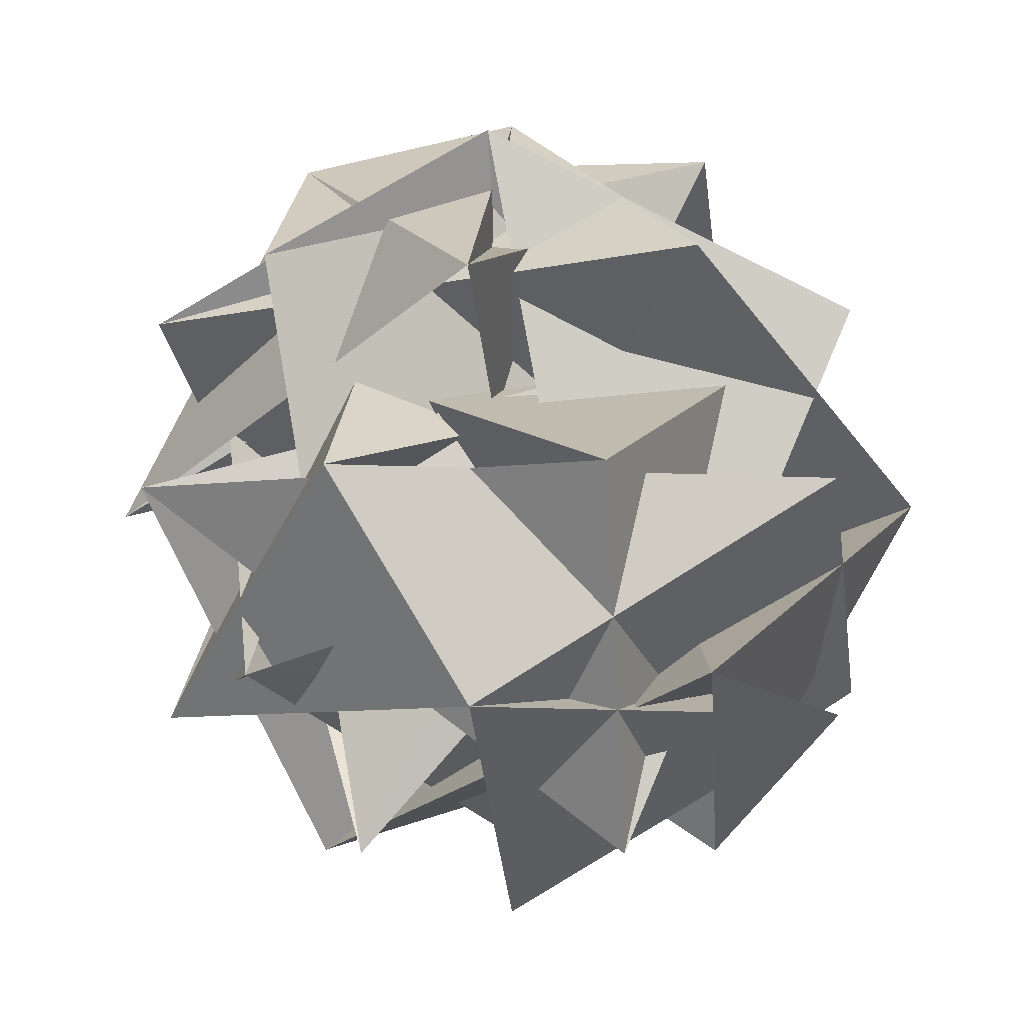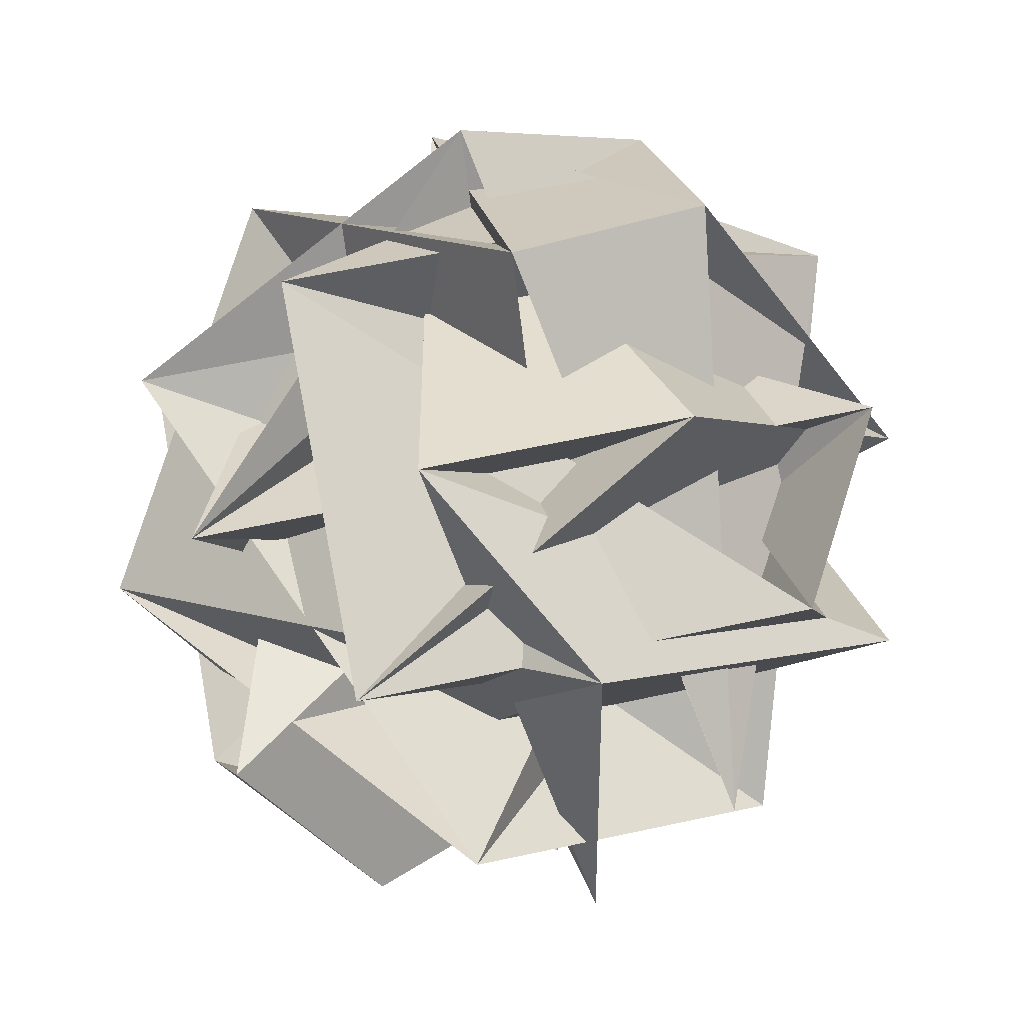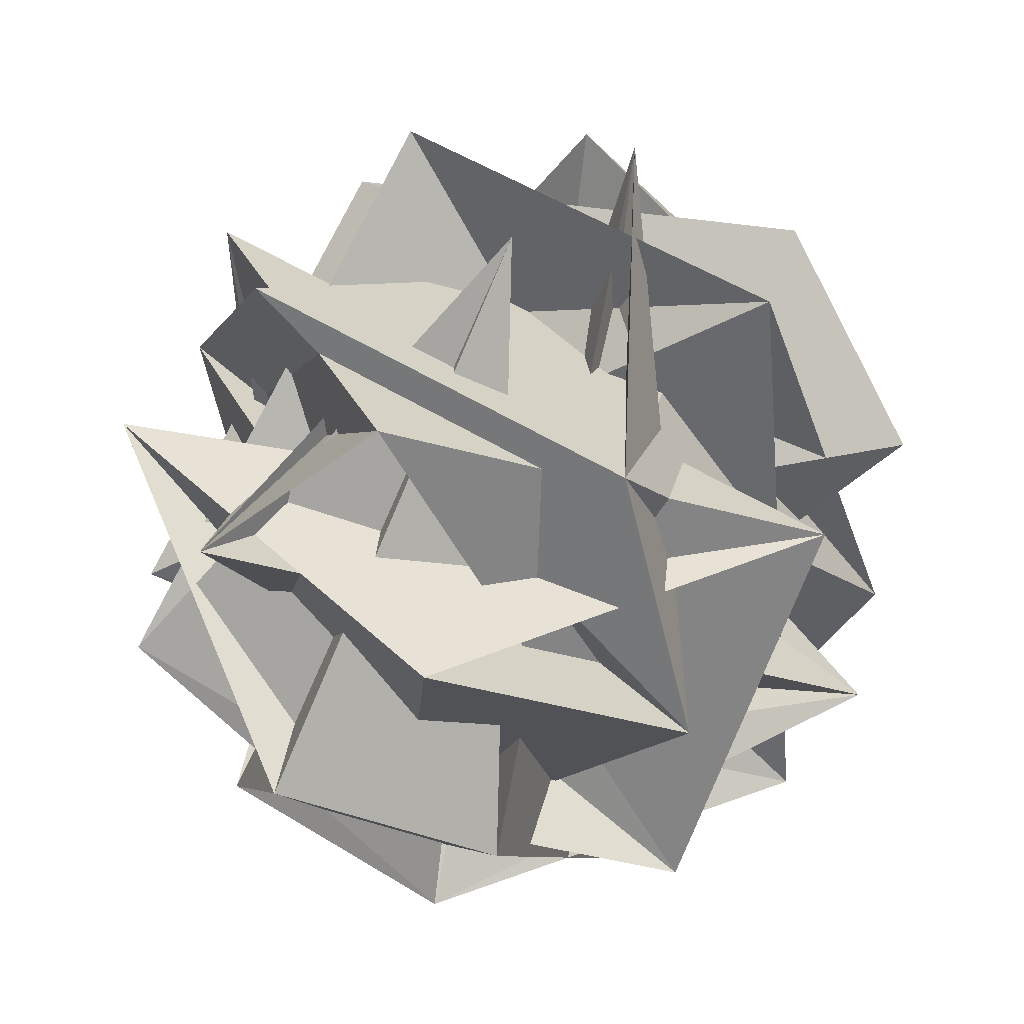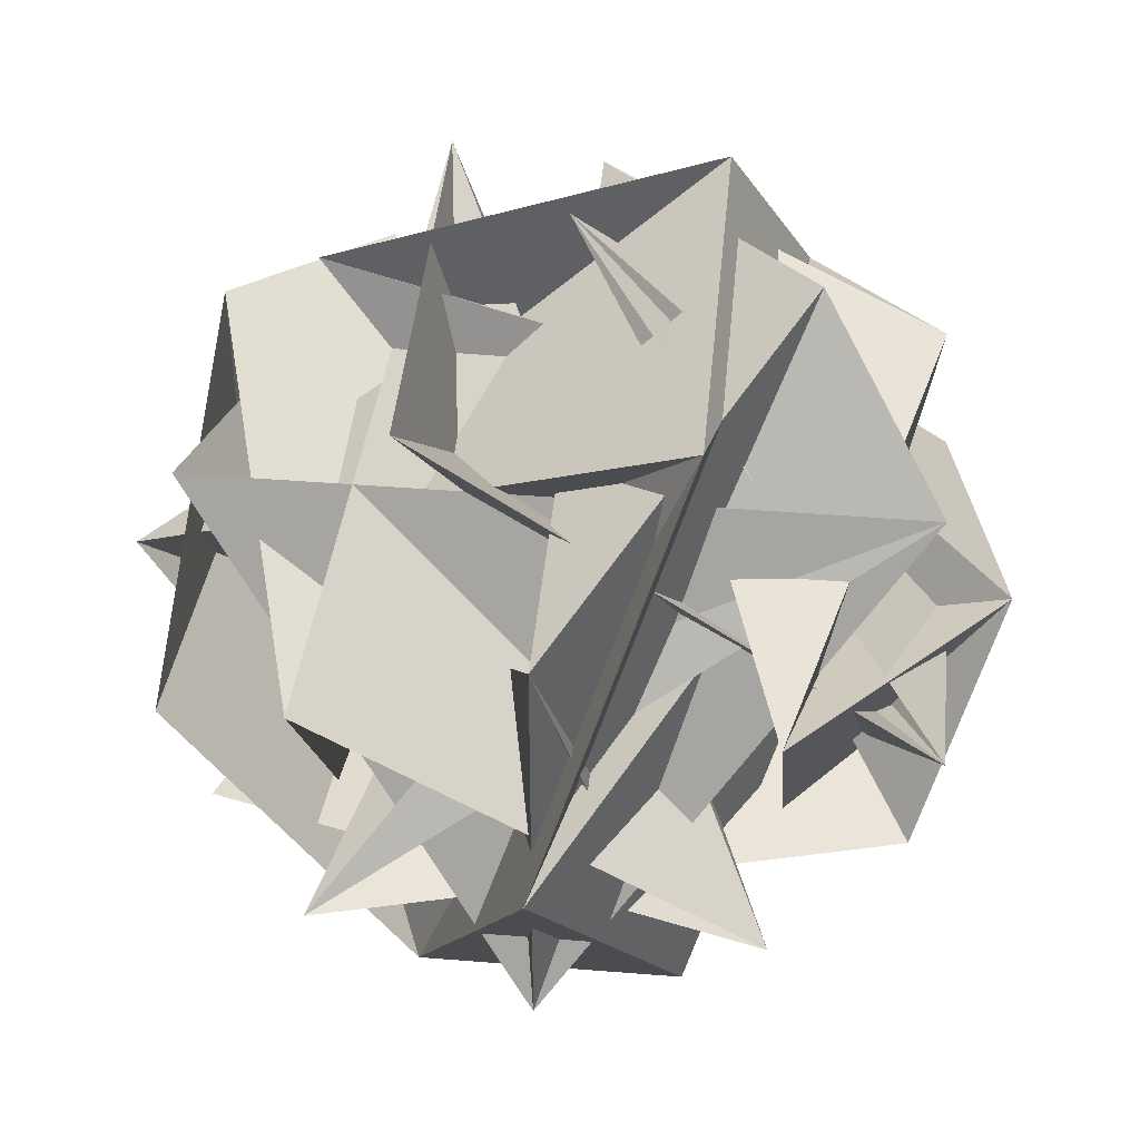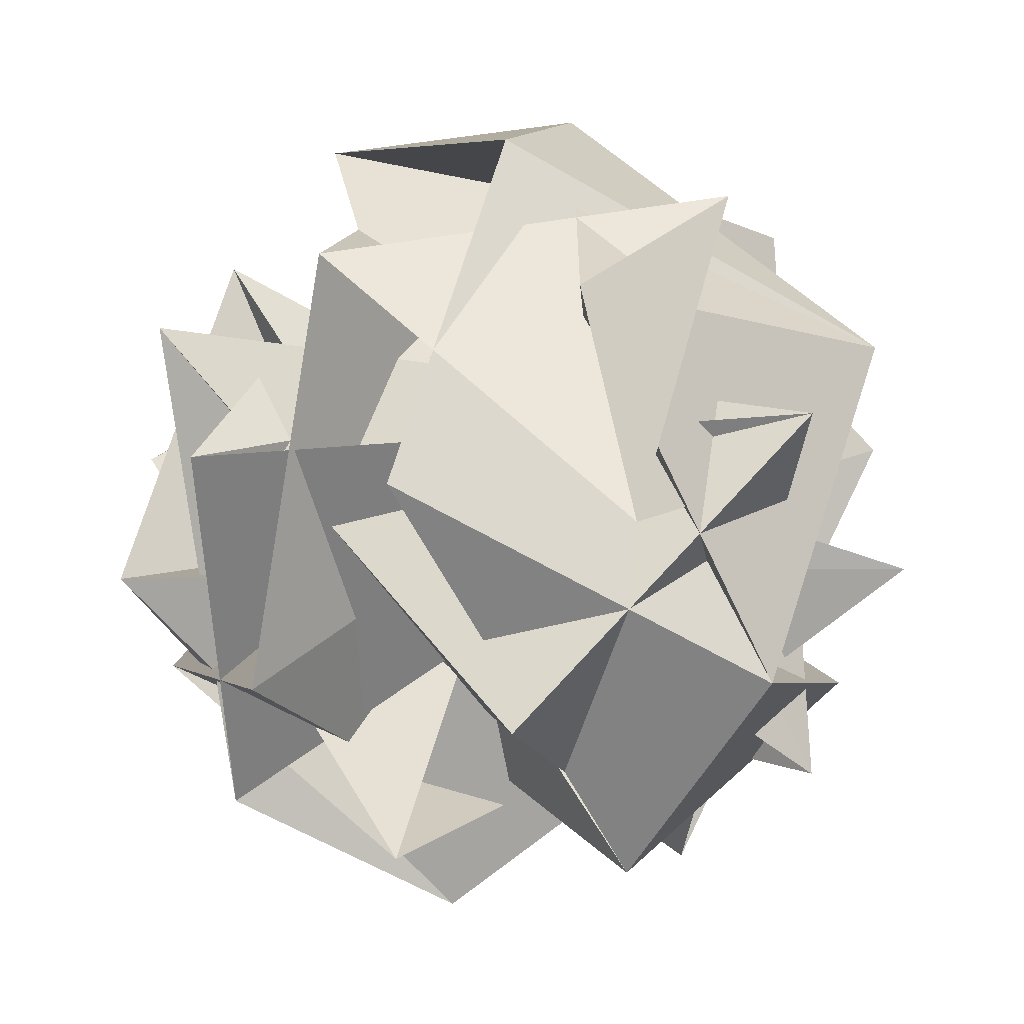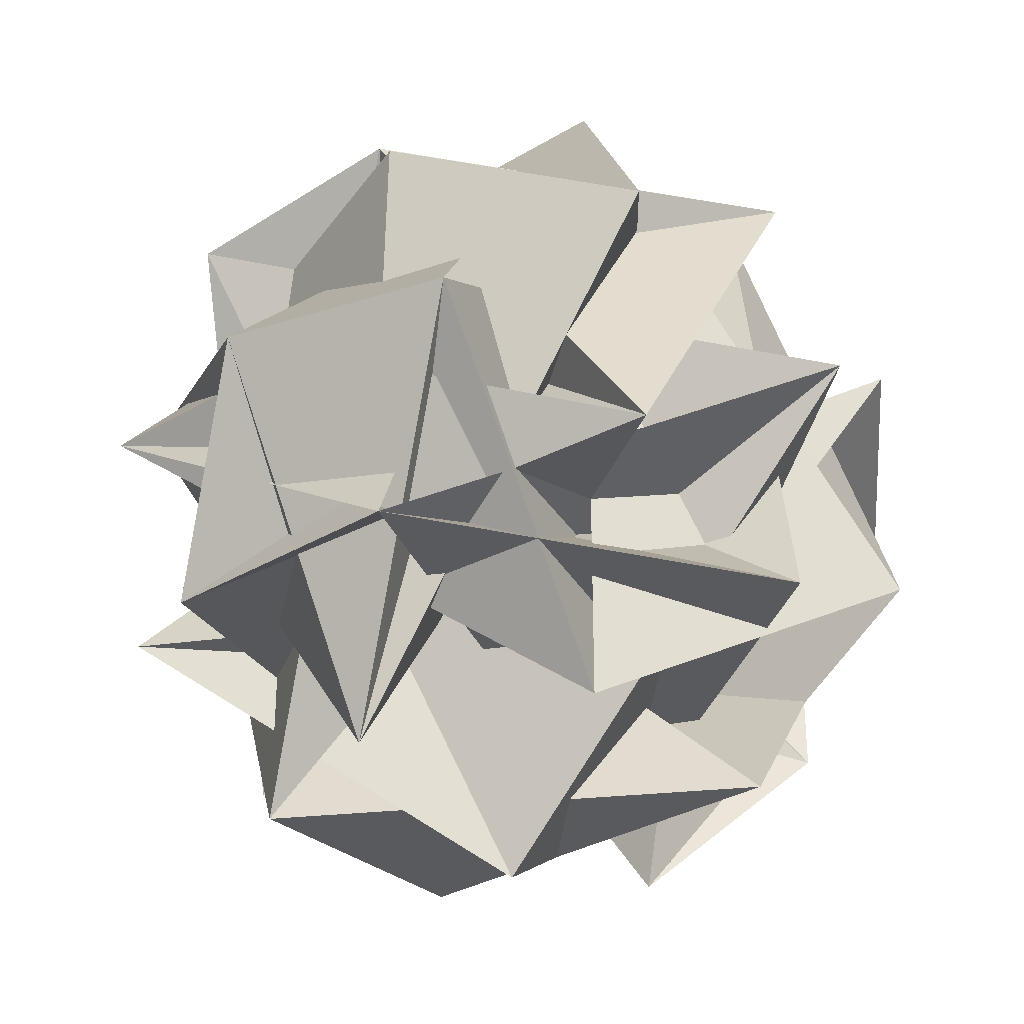
<metadata>
{"format":"obj","ext":"obj","renderer":"f3d","projection":"perspective","resolution":1024,"background":"white","views":[{"elev":-6.6,"azim":168.3,"up":"+Y"},{"elev":54.9,"azim":-31.4,"up":"+Y"},{"elev":52.2,"azim":-178.0,"up":"+Z"},{"elev":43.5,"azim":63.7,"up":"+Z"},{"elev":-60.8,"azim":-62.6,"up":"+Z"},{"elev":-31.6,"azim":-171.3,"up":"+Z"}]}
</metadata>
<code>
o Icosphere_Icosphere.001
v 0.1138 -1.009 -0.02045
v -0.5744 -0.5345 0.4795
v -0.7807 -0.456 -0.02045
v 0.5391 -0.8594 0.2886
v -0.1626 -0.456 -0.8711
v -0.474 -0.008774 -0.8295
v 0.3766 -0.5345 -0.8295
v -0.5744 -0.5345 -0.5204
v -0.474 -0.008774 0.7886
v -0.0487 -0.8594 0.4795
v -0.8373 -0.008774 0.2886
v 0.1138 -0.008774 -1.02
v 0.8374 -0.456 0.5053
v 0.8374 -0.456 -0.5462
v 0.3901 0.4384 0.8302
v 0.9644 -0.5345 -0.02045
v 0.7015 -0.008774 -0.8295
v 0.2762 0.8419 0.4795
v -0.412 -0.8594 -0.02045
v 0.7015 -0.008774 0.7886
v -0.1491 0.517 0.7886
v 1.065 -0.008774 -0.3295
v 0.8019 0.517 0.4795
v -0.6099 0.4384 0.5053
v -0.3116 0.8419 0.2886
v -0.8373 -0.008774 -0.3295
v -0.0487 -0.8594 -0.5204
v -0.6099 0.4384 -0.5462
v 0.2762 0.8419 -0.5204
v 0.5391 -0.8594 -0.3295
v -0.7369 0.517 -0.02045
v 0.8019 0.517 -0.5204
v 1.065 -0.008774 0.2886
v -0.3116 0.8419 -0.3295
v 0.6395 0.8419 -0.02045
v -0.1626 -0.456 0.8302
v 0.3901 0.4384 -0.8711
v 0.1138 0.9912 -0.02045
v 0.3766 -0.5345 0.7886
v -0.1491 0.517 -0.8295
v 1.008 0.4384 -0.02045
v 0.1138 -0.008774 0.9795
f 1 2 3
f 4 2 5
f 1 3 6
f 1 6 7
f 1 7 8
f 4 5 9
f 10 11 12
f 13 14 15
f 16 17 18
f 19 20 21
f 4 9 22
f 10 12 23
f 13 15 24
f 16 18 25
f 19 21 26
f 27 28 29
f 30 31 32
f 33 34 35
f 36 37 38
f 39 40 41
f 41 38 42
f 41 40 38
f 40 36 38
f 38 35 42
f 38 37 35
f 37 33 35
f 35 32 42
f 35 34 32
f 34 30 32
f 32 29 42
f 32 31 29
f 31 27 29
f 29 41 42
f 29 28 41
f 28 39 41
f 26 40 39
f 26 21 40
f 21 36 40
f 25 37 36
f 25 18 37
f 18 33 37
f 24 34 33
f 24 15 34
f 15 30 34
f 23 31 30
f 23 12 31
f 12 27 31
f 22 28 27
f 22 9 28
f 9 39 28
f 21 25 36
f 21 20 25
f 20 16 25
f 18 24 33
f 18 17 24
f 17 13 24
f 15 23 30
f 15 14 23
f 14 10 23
f 12 22 27
f 12 11 22
f 11 4 22
f 9 26 39
f 9 5 26
f 5 19 26
f 8 20 19
f 8 7 20
f 7 16 20
f 7 17 16
f 7 6 17
f 6 13 17
f 6 14 13
f 6 3 14
f 3 10 14
f 5 8 19
f 5 2 8
f 2 1 8
f 3 11 10
f 3 2 11
f 2 4 11

</code>
